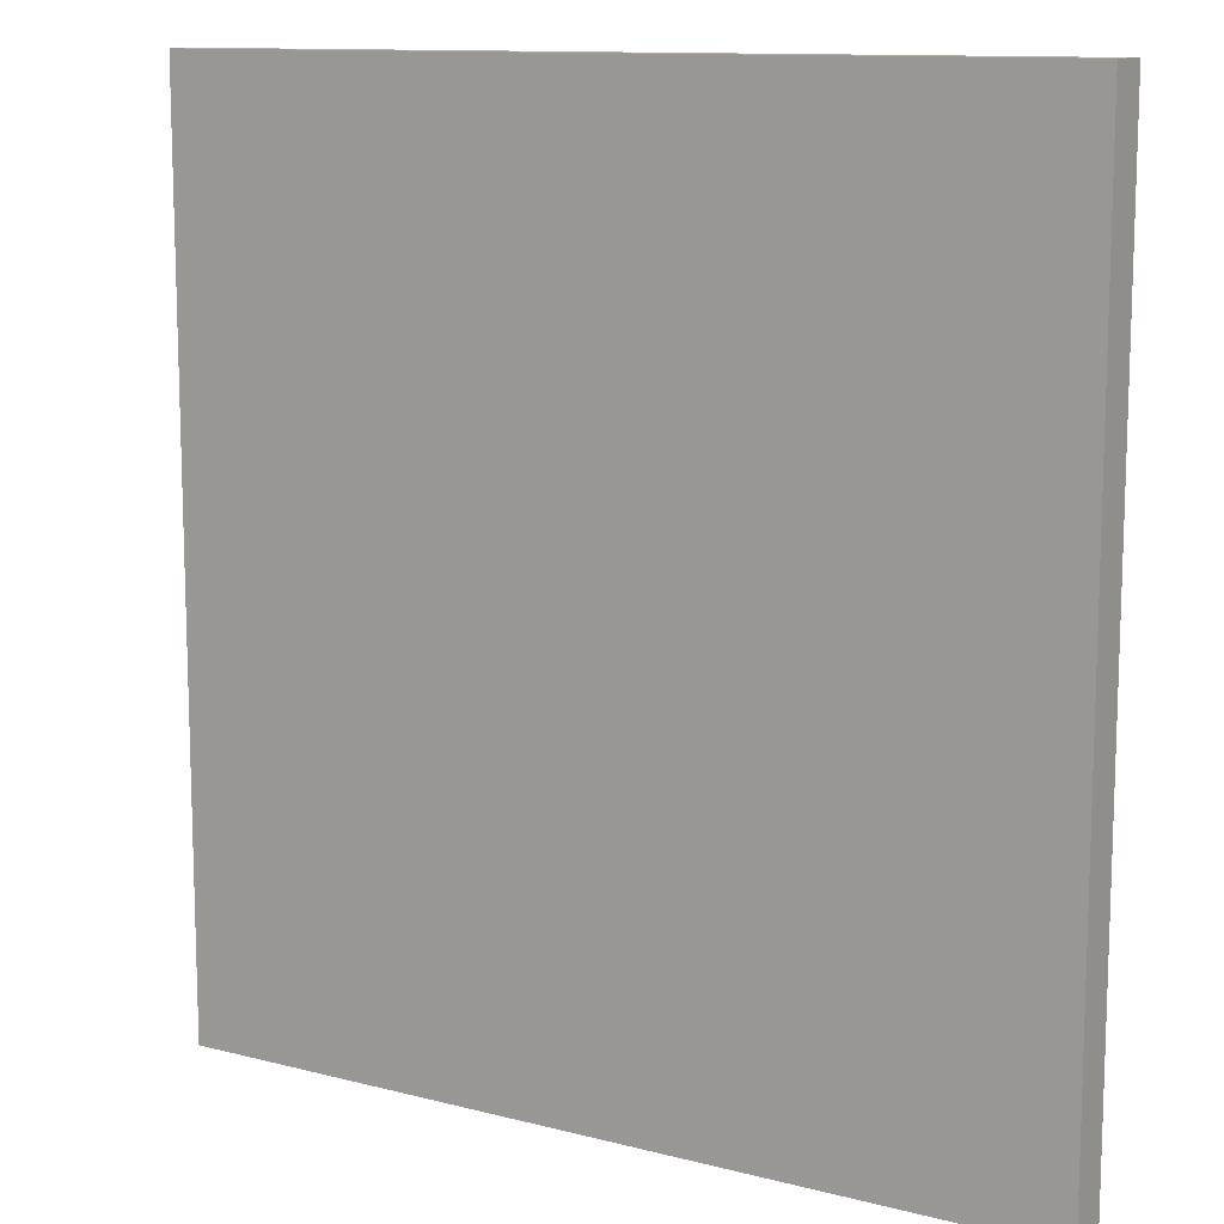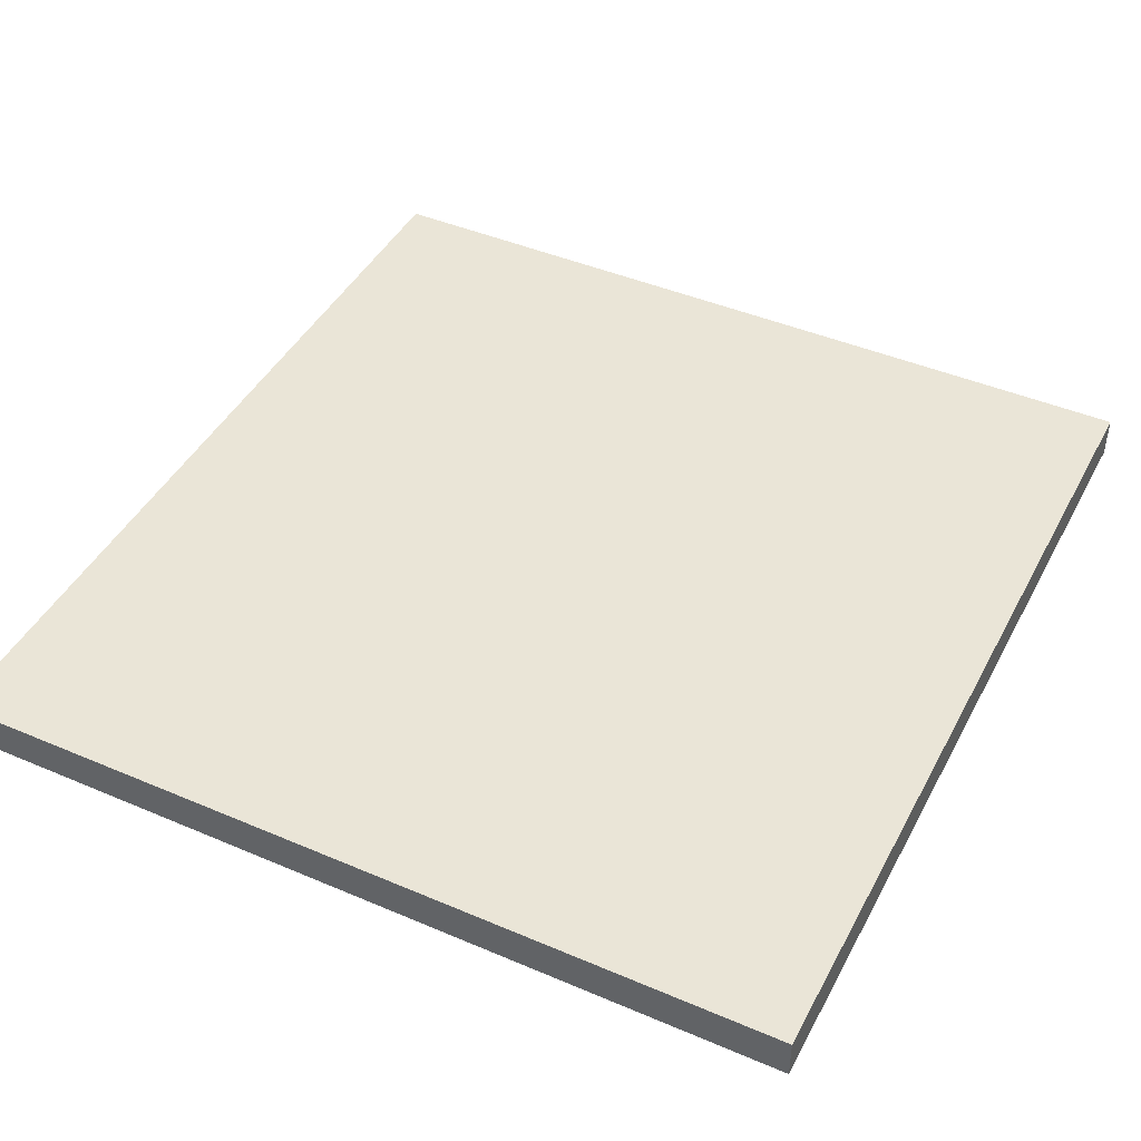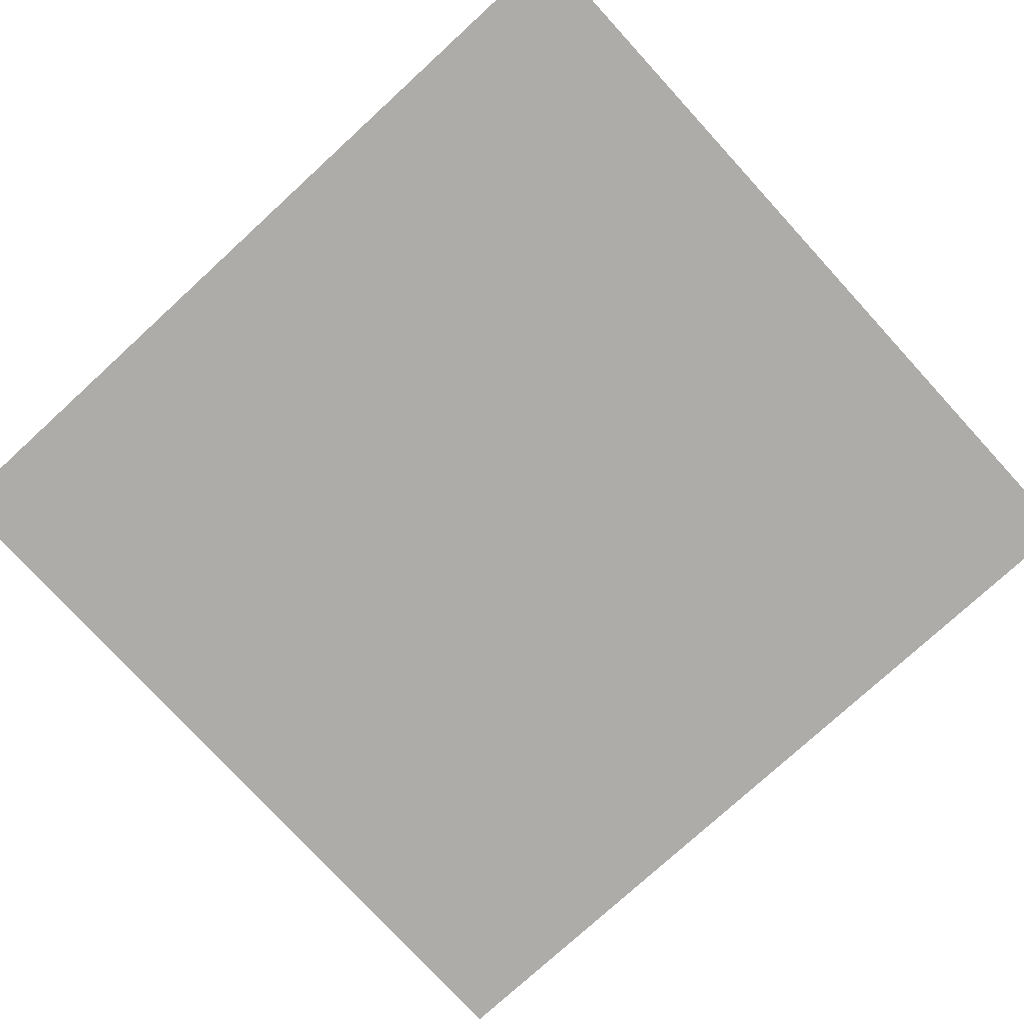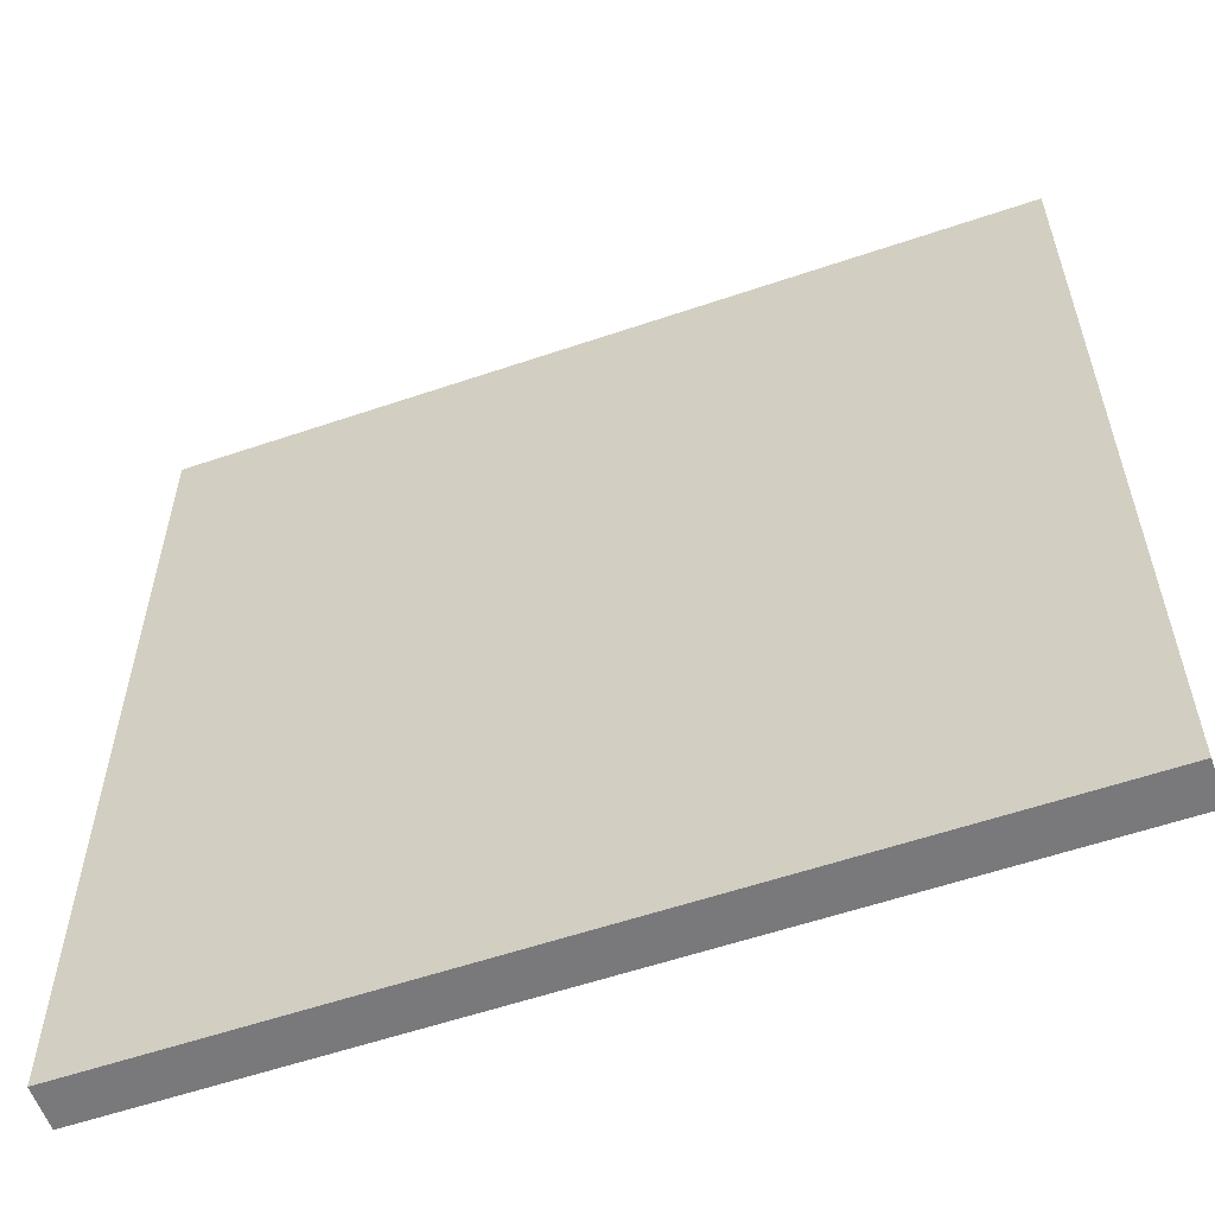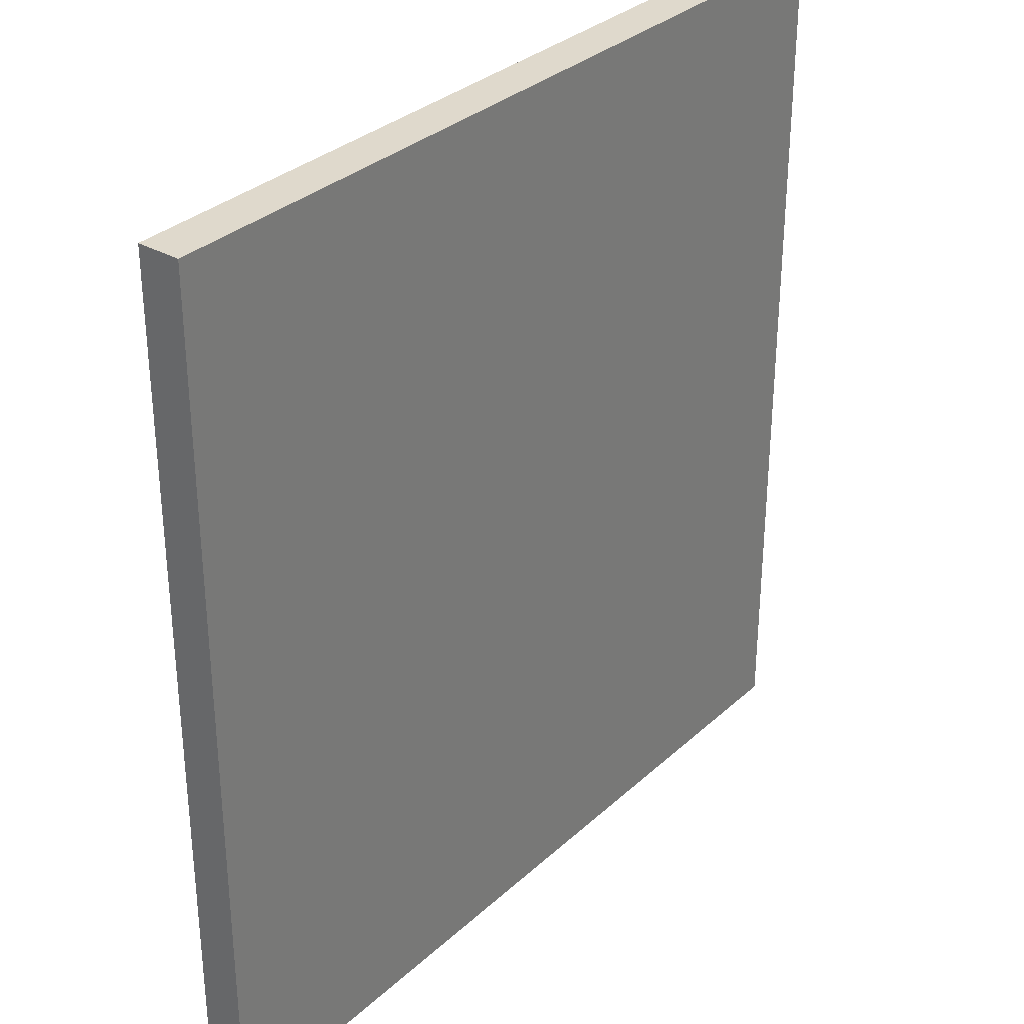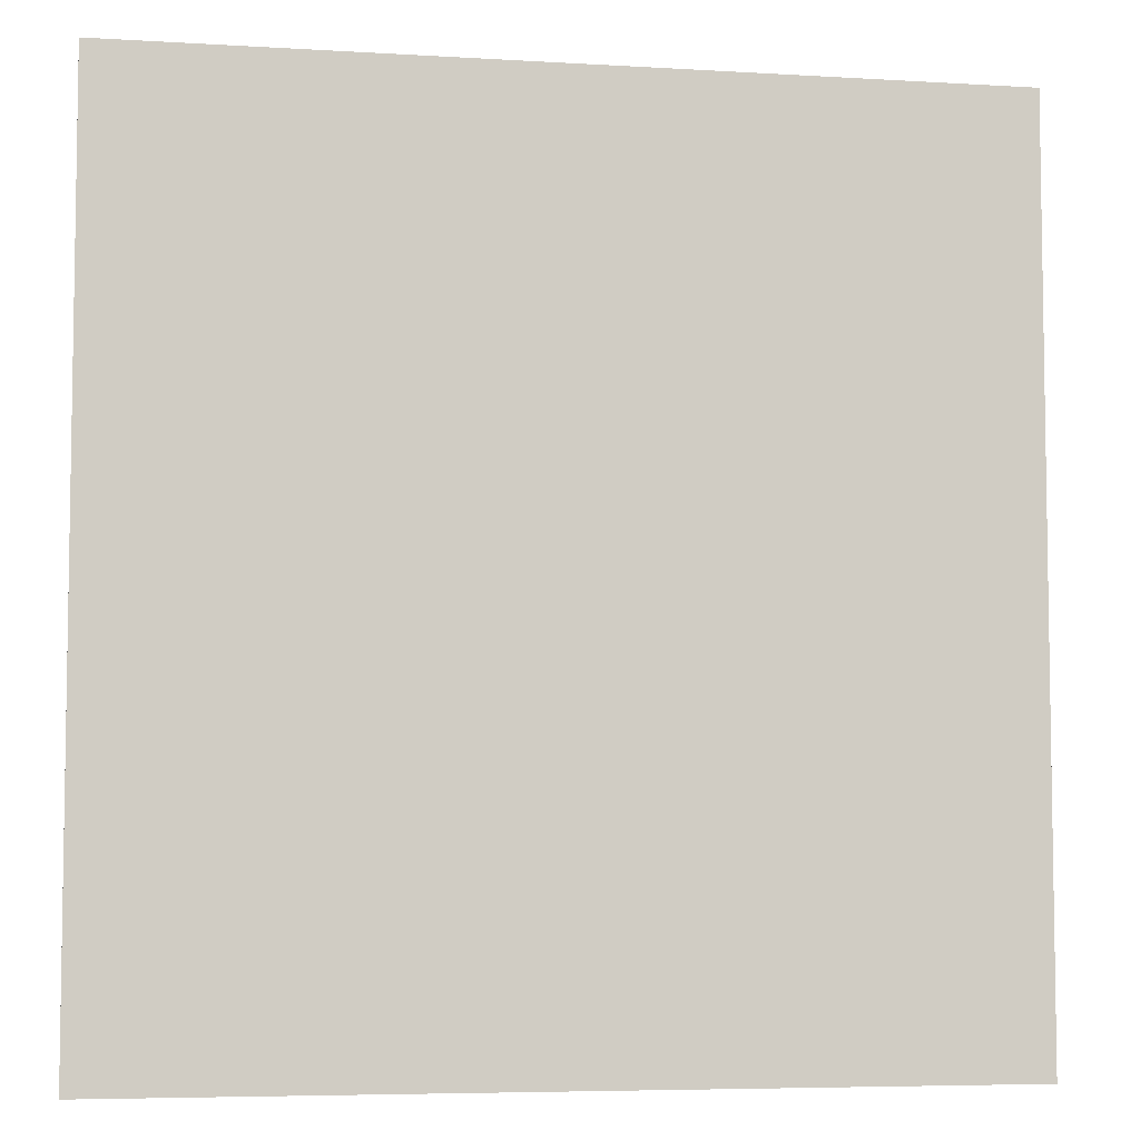
<metadata>
{"format":"obj","ext":"obj","renderer":"f3d","projection":"perspective","resolution":1024,"background":"white","views":[{"elev":11.7,"azim":31.8,"up":"+Z"},{"elev":44.2,"azim":26.5,"up":"+Y"},{"elev":-77.0,"azim":132.5,"up":"+Y"},{"elev":-57.9,"azim":-160.6,"up":"+Z"},{"elev":32.3,"azim":128.7,"up":"+Z"},{"elev":-5.9,"azim":169.6,"up":"+Z"}]}
</metadata>
<code>
g default
v -11.31 -0.1693 -4.061
v -4.56 -0.1693 -4.061
v -11.31 0.1693 -4.061
v -4.56 0.1693 -4.061
v -11.31 0.1693 -11.07
v -4.56 0.1693 -11.07
v -11.31 -0.1693 -11.07
v -4.56 -0.1693 -11.07
v -4.56 0.1693 -7.56
v -11.31 0.1693 -7.56
v -11.31 -0.1693 -7.56
v -4.56 -0.1693 -7.56
v -4.56 0.1693 -8.547
v -11.31 0.1693 -8.547
v -11.31 -0.1693 -8.547
v -4.56 -0.1693 -8.547
v -4.56 0.1693 -6.546
v -11.31 0.1693 -6.546
v -11.31 -0.1693 -6.546
v -4.56 -0.1693 -6.546
v -4.56 0.1693 -5.561
v -11.31 0.1693 -5.561
v -11.31 -0.1693 -5.561
v -4.56 -0.1693 -5.561
v -4.56 0.1693 -9.533
v -11.31 0.1693 -9.533
v -11.31 -0.1693 -9.533
v -4.56 -0.1693 -9.533
v -4.56 0.1693 -10.47
v -11.31 0.1693 -10.47
v -11.31 -0.1693 -10.47
v -4.56 -0.1693 -10.47
v -4.56 0.1693 -4.716
v -11.31 0.1693 -4.716
v -11.31 -0.1693 -4.716
v -4.56 -0.1693 -4.716
v -7.718 0.1693 -11.07
v -7.718 -0.1693 -11.07
v -7.718 -0.1693 -10.47
v -7.718 -0.1693 -9.533
v -7.718 -0.1693 -8.547
v -7.718 -0.1693 -7.56
v -7.718 -0.1693 -6.546
v -7.718 -0.1693 -5.561
v -7.718 -0.1693 -4.716
v -7.718 -0.1693 -4.061
v -7.718 0.1693 -4.061
v -7.718 0.1693 -4.716
v -7.718 0.1693 -5.561
v -7.718 0.1693 -6.546
v -7.718 0.1693 -7.56
v -7.718 0.1693 -8.547
v -7.718 0.1693 -9.533
v -7.718 0.1693 -10.47
v -8.711 0.1693 -11.07
v -8.711 -0.1693 -11.07
v -8.711 -0.1693 -10.47
v -8.711 -0.1693 -9.533
v -8.711 -0.1693 -8.547
v -8.711 -0.1693 -7.56
v -8.711 -0.1693 -6.546
v -8.711 -0.1693 -5.561
v -8.711 -0.1693 -4.716
v -8.711 -0.1693 -4.061
v -8.711 0.1693 -4.061
v -8.711 0.1693 -4.716
v -8.711 0.1693 -5.561
v -8.711 0.1693 -6.546
v -8.711 0.1693 -7.56
v -8.711 0.1693 -8.547
v -8.711 0.1693 -9.533
v -8.711 0.1693 -10.47
v -9.702 0.1693 -11.07
v -9.702 -0.1693 -11.07
v -9.702 -0.1693 -10.47
v -9.702 -0.1693 -9.533
v -9.702 -0.1693 -8.547
v -9.702 -0.1693 -7.56
v -9.702 -0.1693 -6.546
v -9.702 -0.1693 -5.561
v -9.702 -0.1693 -4.716
v -9.702 -0.1693 -4.061
v -9.702 0.1693 -4.061
v -9.702 0.1693 -4.716
v -9.702 0.1693 -5.561
v -9.702 0.1693 -6.546
v -9.702 0.1693 -7.56
v -9.702 0.1693 -8.547
v -9.702 0.1693 -9.533
v -9.702 0.1693 -10.47
v -10.52 0.1693 -11.07
v -10.52 -0.1693 -11.07
v -10.52 -0.1693 -10.47
v -10.52 -0.1693 -9.533
v -10.52 -0.1693 -8.547
v -10.52 -0.1693 -7.56
v -10.52 -0.1693 -6.546
v -10.52 -0.1693 -5.561
v -10.52 -0.1693 -4.716
v -10.52 -0.1693 -4.061
v -10.52 0.1693 -4.061
v -10.52 0.1693 -4.716
v -10.52 0.1693 -5.561
v -10.52 0.1693 -6.546
v -10.52 0.1693 -7.56
v -10.52 0.1693 -8.547
v -10.52 0.1693 -9.533
v -10.52 0.1693 -10.47
v -6.963 0.1693 -11.07
v -6.963 -0.1693 -11.07
v -6.963 -0.1693 -10.47
v -6.963 -0.1693 -9.533
v -6.963 -0.1693 -8.547
v -6.963 -0.1693 -7.56
v -6.963 -0.1693 -6.546
v -6.963 -0.1693 -5.561
v -6.963 -0.1693 -4.716
v -6.963 -0.1693 -4.061
v -6.963 0.1693 -4.061
v -6.963 0.1693 -4.716
v -6.963 0.1693 -5.561
v -6.963 0.1693 -6.546
v -6.963 0.1693 -7.56
v -6.963 0.1693 -8.547
v -6.963 0.1693 -9.533
v -6.963 0.1693 -10.47
v -6.002 -0.1693 -11.07
v -6.002 -0.1693 -10.47
v -6.002 -0.1693 -9.533
v -6.002 -0.1693 -8.547
v -6.002 -0.1693 -7.56
v -6.002 -0.1693 -6.546
v -6.002 -0.1693 -5.561
v -6.002 -0.1693 -4.716
v -6.002 -0.1693 -4.061
v -6.002 0.1693 -4.061
v -6.002 0.1693 -4.716
v -6.002 0.1693 -5.561
v -6.002 0.1693 -6.546
v -6.002 0.1693 -7.56
v -6.002 0.1693 -8.547
v -6.002 0.1693 -9.533
v -6.002 0.1693 -10.47
v -6.002 0.1693 -11.07
v -5.267 0.1693 -11.07
v -5.267 -0.1693 -11.07
v -5.267 -0.1693 -10.47
v -5.267 -0.1693 -9.533
v -5.267 -0.1693 -8.547
v -5.267 -0.1693 -7.56
v -5.267 -0.1693 -6.546
v -5.267 -0.1693 -5.561
v -5.267 -0.1693 -4.716
v -5.267 -0.1693 -4.061
v -5.267 0.1693 -4.061
v -5.267 0.1693 -4.716
v -5.267 0.1693 -5.561
v -5.267 0.1693 -6.546
v -5.267 0.1693 -7.56
v -5.267 0.1693 -8.547
v -5.267 0.1693 -9.533
v -5.267 0.1693 -10.47
g pCube181
f 1 100 101 3
f 3 101 102 34
f 5 91 92 7
f 35 99 100 1
f 2 36 33 4
f 35 1 3 34
f 10 105 106 14
f 15 11 10 14
f 15 95 96 11
f 9 12 16 13
f 14 106 107 26
f 27 15 14 26
f 27 94 95 15
f 13 16 28 25
f 18 104 105 10
f 11 19 18 10
f 11 96 97 19
f 17 20 12 9
f 22 103 104 18
f 19 23 22 18
f 19 97 98 23
f 21 24 20 17
f 26 107 108 30
f 31 27 26 30
f 31 93 94 27
f 25 28 32 29
f 30 108 91 5
f 7 31 30 5
f 7 92 93 31
f 29 32 8 6
f 34 102 103 22
f 23 35 34 22
f 23 98 99 35
f 33 36 24 21
f 37 109 110 38
f 39 38 110 111
f 40 39 111 112
f 41 40 112 113
f 42 41 113 114
f 43 42 114 115
f 44 43 115 116
f 45 44 116 117
f 46 45 117 118
f 47 46 118 119
f 48 47 119 120
f 49 48 120 121
f 50 49 121 122
f 51 50 122 123
f 52 51 123 124
f 53 52 124 125
f 54 53 125 126
f 37 54 126 109
f 55 37 38 56
f 57 56 38 39
f 58 57 39 40
f 59 58 40 41
f 60 59 41 42
f 61 60 42 43
f 62 61 43 44
f 63 62 44 45
f 64 63 45 46
f 65 64 46 47
f 66 65 47 48
f 67 66 48 49
f 68 67 49 50
f 69 68 50 51
f 70 69 51 52
f 71 70 52 53
f 72 71 53 54
f 55 72 54 37
f 73 55 56 74
f 75 74 56 57
f 76 75 57 58
f 77 76 58 59
f 78 77 59 60
f 79 78 60 61
f 80 79 61 62
f 81 80 62 63
f 82 81 63 64
f 83 82 64 65
f 84 83 65 66
f 85 84 66 67
f 86 85 67 68
f 87 86 68 69
f 88 87 69 70
f 89 88 70 71
f 90 89 71 72
f 73 90 72 55
f 91 73 74 92
f 93 92 74 75
f 94 93 75 76
f 95 94 76 77
f 96 95 77 78
f 97 96 78 79
f 98 97 79 80
f 99 98 80 81
f 100 99 81 82
f 101 100 82 83
f 102 101 83 84
f 103 102 84 85
f 104 103 85 86
f 105 104 86 87
f 106 105 87 88
f 107 106 88 89
f 108 107 89 90
f 91 108 90 73
f 109 144 127 110
f 111 110 127 128
f 112 111 128 129
f 113 112 129 130
f 114 113 130 131
f 115 114 131 132
f 116 115 132 133
f 117 116 133 134
f 118 117 134 135
f 119 118 135 136
f 120 119 136 137
f 121 120 137 138
f 122 121 138 139
f 123 122 139 140
f 124 123 140 141
f 125 124 141 142
f 126 125 142 143
f 109 126 143 144
f 128 127 146 147
f 129 128 147 148
f 130 129 148 149
f 131 130 149 150
f 132 131 150 151
f 133 132 151 152
f 134 133 152 153
f 135 134 153 154
f 136 135 154 155
f 137 136 155 156
f 138 137 156 157
f 139 138 157 158
f 140 139 158 159
f 141 140 159 160
f 142 141 160 161
f 143 142 161 162
f 144 143 162 145
f 127 144 145 146
f 146 145 6 8
f 147 146 8 32
f 148 147 32 28
f 149 148 28 16
f 150 149 16 12
f 151 150 12 20
f 152 151 20 24
f 153 152 24 36
f 154 153 36 2
f 155 154 2 4
f 156 155 4 33
f 157 156 33 21
f 158 157 21 17
f 159 158 17 9
f 160 159 9 13
f 161 160 13 25
f 162 161 25 29
f 145 162 29 6

</code>
